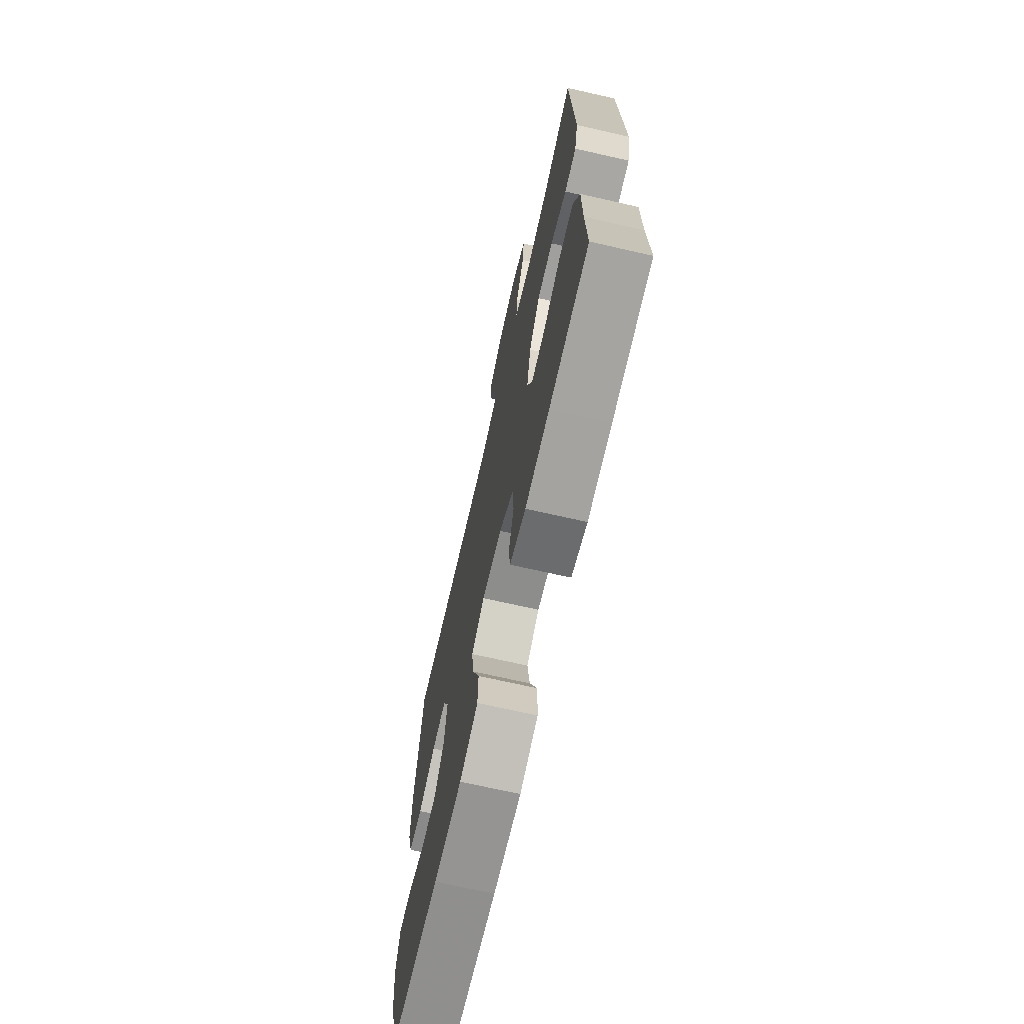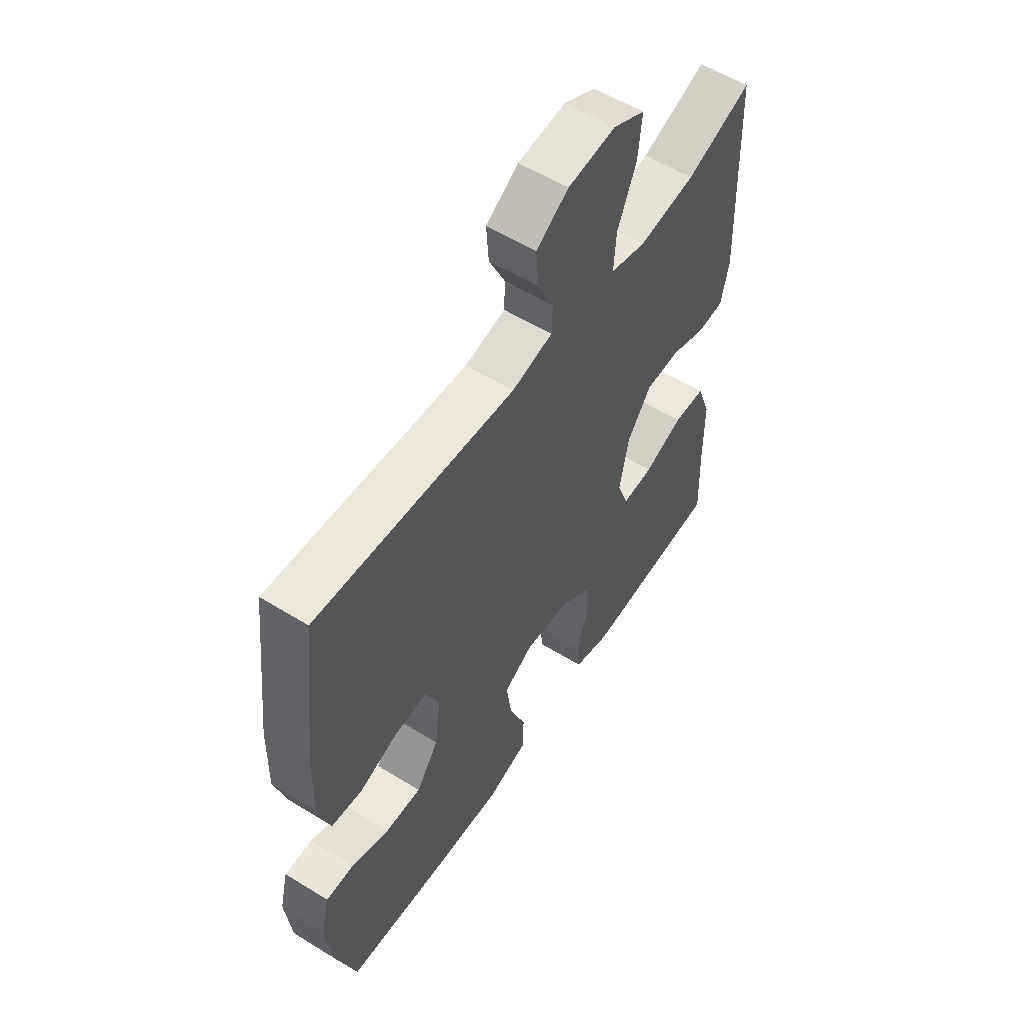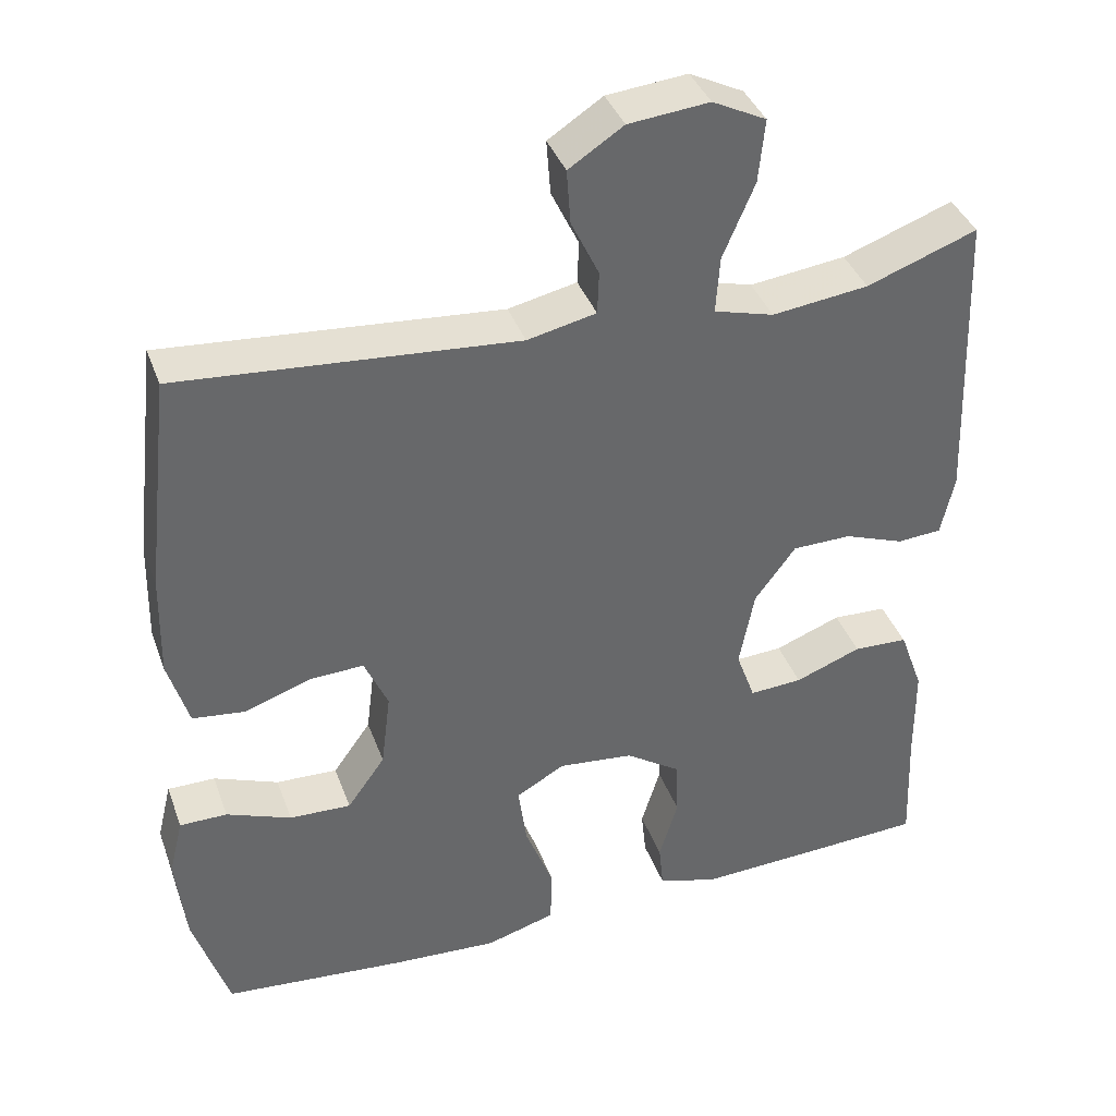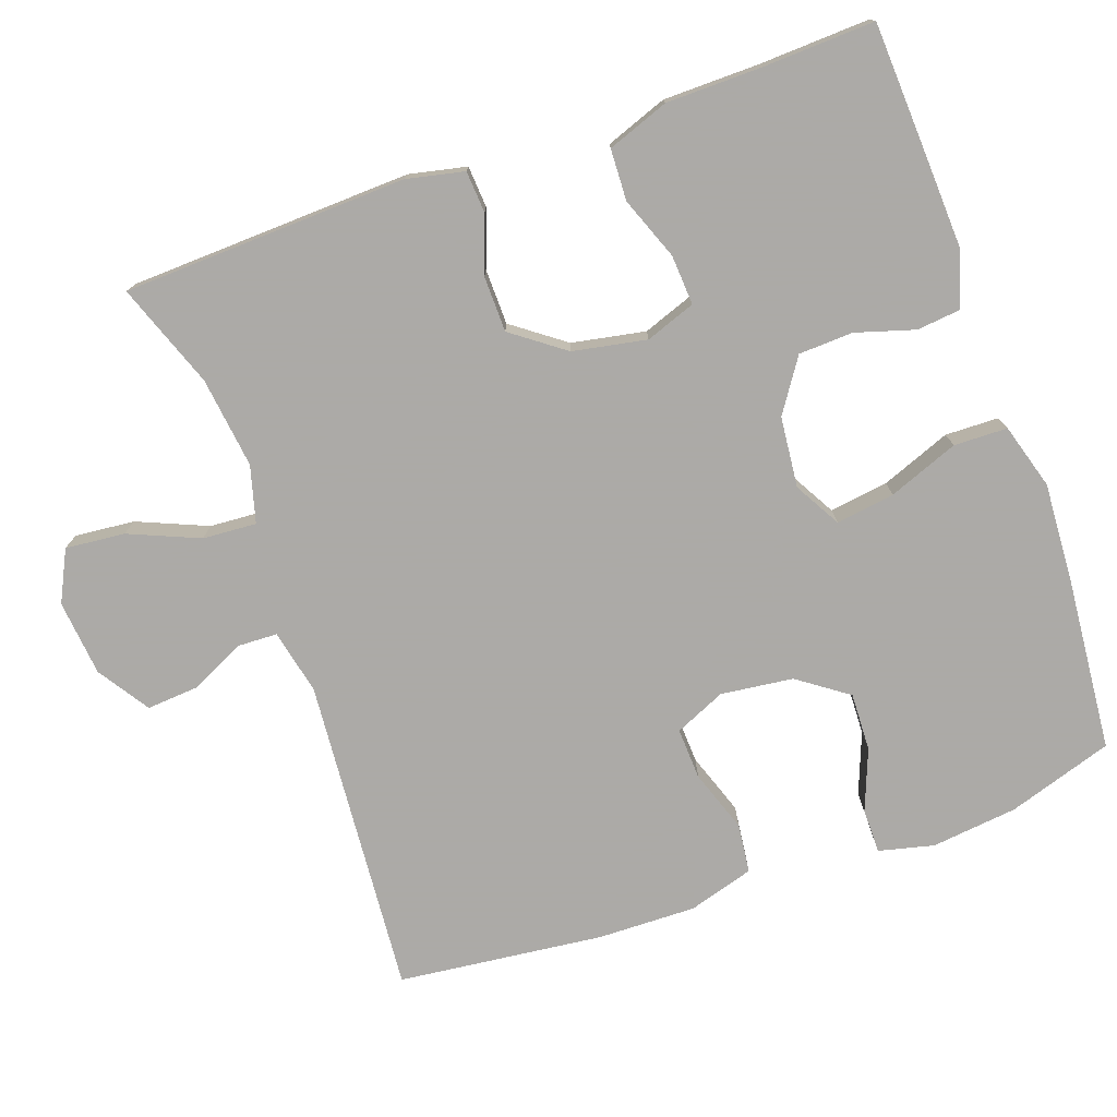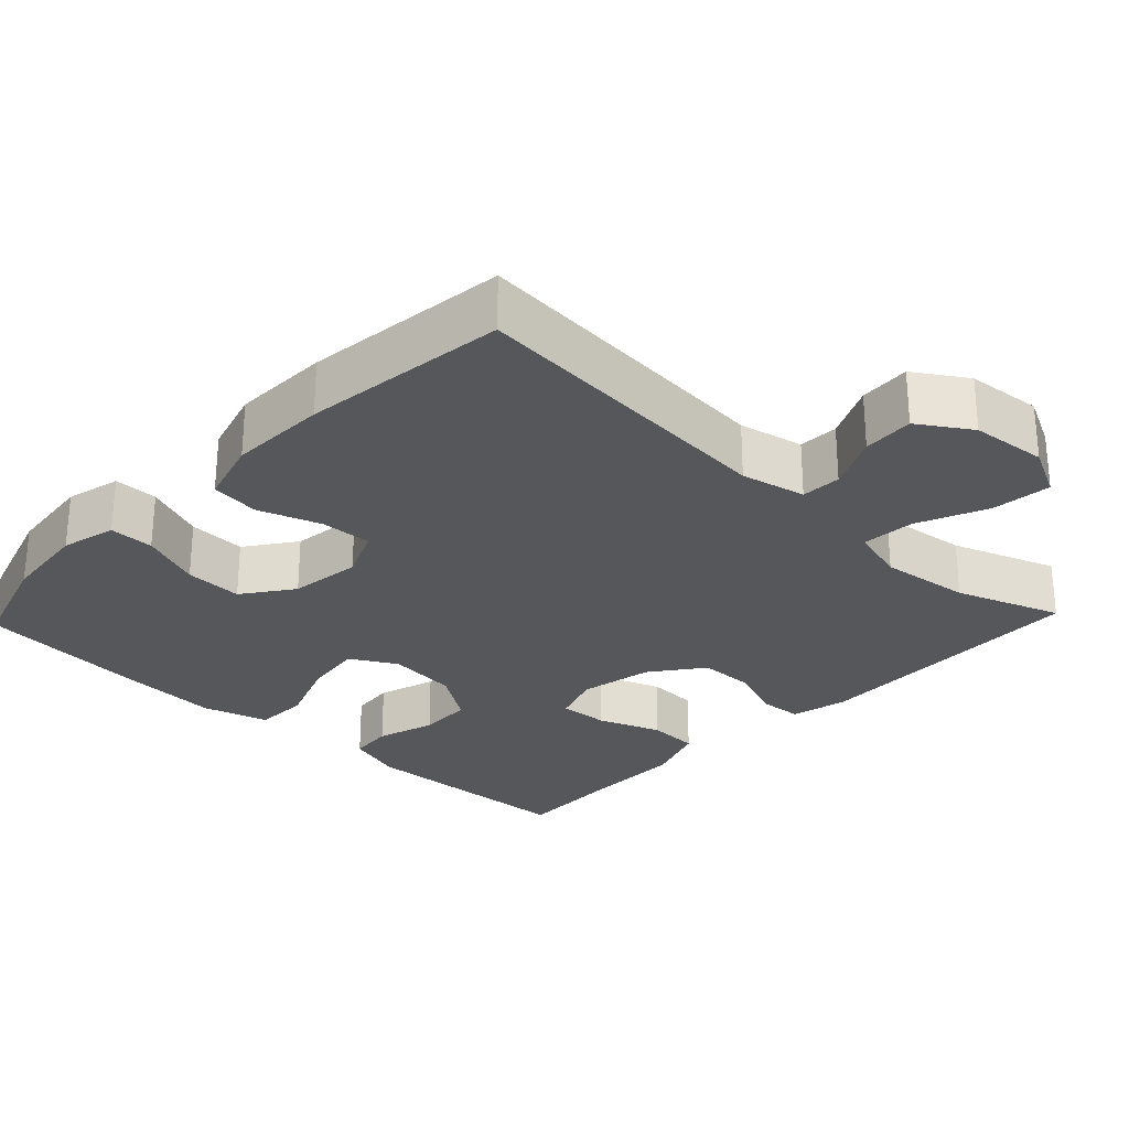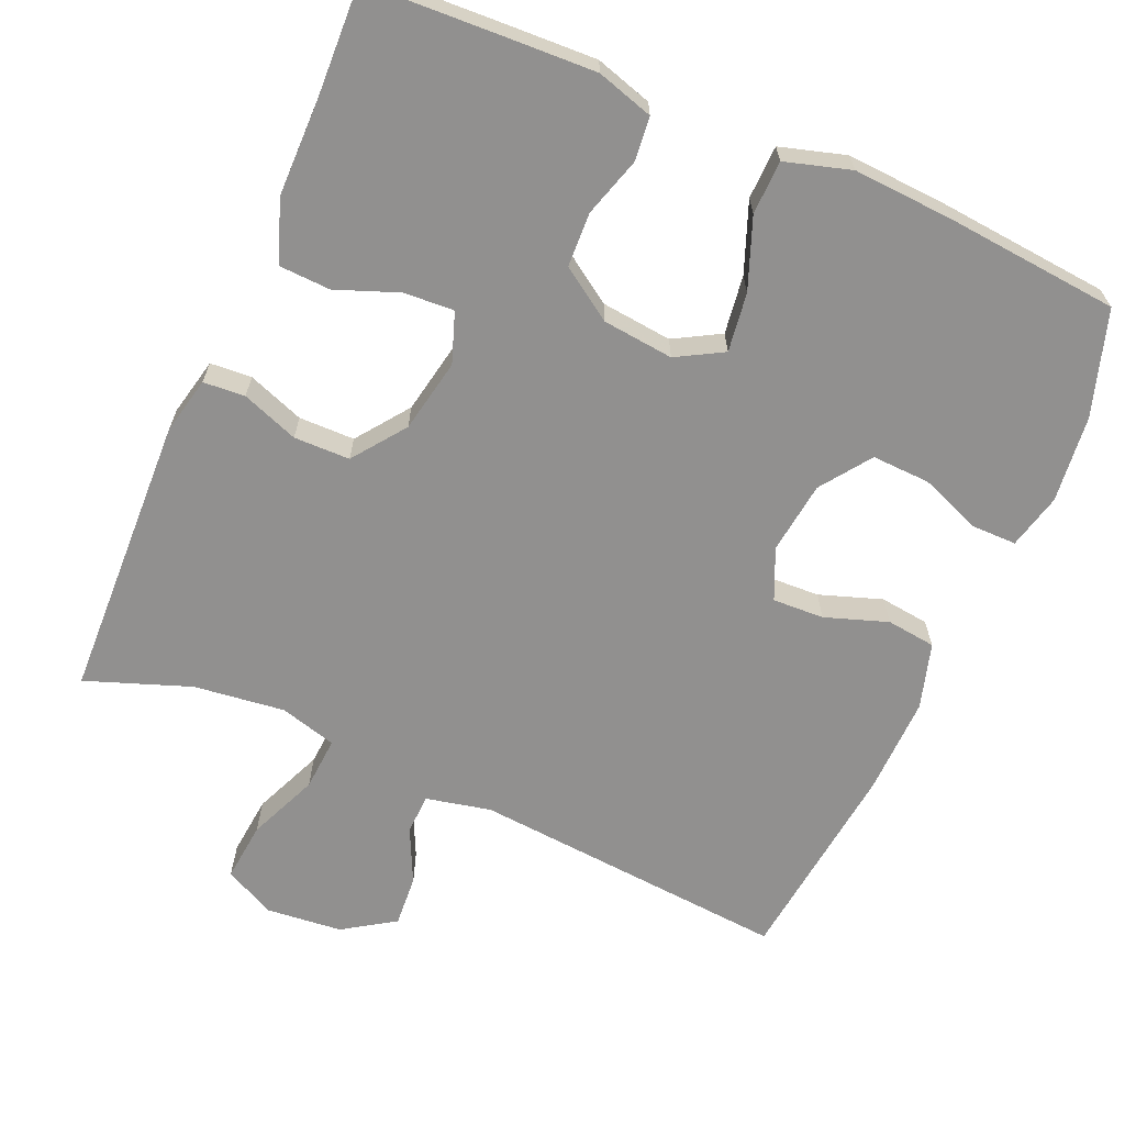
<metadata>
{"format":"obj","ext":"obj","renderer":"f3d","projection":"perspective","resolution":1024,"background":"white","views":[{"elev":-70.5,"azim":77.2,"up":"+Z"},{"elev":56.2,"azim":-57.1,"up":"+Z"},{"elev":38.6,"azim":-19.0,"up":"+Z"},{"elev":-76.0,"azim":109.6,"up":"+Y"},{"elev":-27.4,"azim":-43.6,"up":"+Y"},{"elev":-65.7,"azim":156.5,"up":"+Y"}]}
</metadata>
<code>
v 0.5 0.07 -0.5
v 0.313 0.07 -0.509
v 0.198 0.07 -0.514
v 0.122 0.07 -0.491
v 0.116 0.07 -0.432
v 0.14 0.07 -0.353
v 0.137 0.07 -0.28
v 0.067 0.07 -0.233
v -0.028 0.07 -0.223
v -0.09 0.07 -0.258
v -0.079 0.07 -0.337
v -0.043 0.07 -0.431
v -0.045 0.07 -0.503
v -0.133 0.07 -0.529
v -0.268 0.07 -0.521
v -0.5 0.07 -0.5
v -0.545 0.07 -0.359
v -0.558 0.07 -0.243
v -0.54 0.07 -0.169
v -0.48 0.07 -0.169
v -0.398 0.07 -0.201
v -0.32 0.07 -0.204
v -0.272 0.07 -0.137
v -0.26 0.07 -0.04
v -0.29 0.07 0.028
v -0.359 0.07 0.025
v -0.443 0.07 -0.004
v -0.509 0.07 0.004
v -0.535 0.07 0.092
v -0.532 0.07 0.224
v -0.5 0.07 0.5
v -0.073 0.07 0.465
v 0.014 0.07 0.484
v 0.016 0.07 0.538
v -0.019 0.07 0.611
v -0.024 0.07 0.68
v 0.045 0.07 0.725
v 0.147 0.07 0.735
v 0.215 0.07 0.701
v 0.207 0.07 0.621
v 0.167 0.07 0.527
v 0.162 0.07 0.455
v 0.238 0.07 0.434
v 0.36 0.07 0.449
v 0.5 0.07 0.5
v 0.514 0.07 0.118
v 0.497 0.07 0.041
v 0.441 0.07 0.037
v 0.365 0.07 0.065
v 0.29 0.07 0.064
v 0.238 0.07 -0.006
v 0.219 0.07 -0.105
v 0.243 0.07 -0.172
v 0.31 0.07 -0.168
v 0.394 0.07 -0.136
v 0.463 0.07 -0.139
v 0.493 0.07 -0.222
v 0.494 0.07 -0.351
v 0.5 0 -0.5
v 0.313 0 -0.509
v 0.198 0 -0.514
v 0.122 0 -0.491
v 0.116 0 -0.432
v 0.14 0 -0.353
v 0.137 0 -0.28
v 0.067 0 -0.233
v -0.028 0 -0.223
v -0.09 0 -0.258
v -0.079 0 -0.337
v -0.043 0 -0.431
v -0.045 0 -0.503
v -0.133 0 -0.529
v -0.268 0 -0.521
v -0.5 0 -0.5
v -0.545 0 -0.359
v -0.558 0 -0.243
v -0.54 0 -0.169
v -0.48 0 -0.169
v -0.398 0 -0.201
v -0.32 0 -0.204
v -0.272 0 -0.137
v -0.26 0 -0.04
v -0.29 0 0.028
v -0.359 0 0.025
v -0.443 0 -0.004
v -0.509 0 0.004
v -0.535 0 0.092
v -0.532 0 0.224
v -0.5 0 0.5
v -0.073 0 0.465
v 0.014 0 0.484
v 0.016 0 0.538
v -0.019 0 0.611
v -0.024 0 0.68
v 0.045 0 0.725
v 0.147 0 0.735
v 0.215 0 0.701
v 0.207 0 0.621
v 0.167 0 0.527
v 0.162 0 0.455
v 0.238 0 0.434
v 0.36 0 0.449
v 0.5 0 0.5
v 0.514 0 0.118
v 0.497 0 0.041
v 0.441 0 0.037
v 0.365 0 0.065
v 0.29 0 0.064
v 0.238 0 -0.006
v 0.219 0 -0.105
v 0.243 0 -0.172
v 0.31 0 -0.168
v 0.394 0 -0.136
v 0.463 0 -0.139
v 0.493 0 -0.222
v 0.494 0 -0.351
f 55 56 57 58
f 54 55 58 1
f 53 54 1 2
f 52 53 2 3
f 46 47 48 49
f 44 45 46 49
f 43 44 49 50
f 42 43 50 51
f 38 39 40 41
f 38 41 42
f 37 38 42
f 34 35 36 37
f 33 34 37 42
f 32 33 42 51
f 26 27 28 29
f 25 26 29 30
f 18 19 20 21
f 18 21 22
f 17 18 22
f 16 17 22
f 15 16 22 23
f 11 12 13 14
f 10 11 14 15
f 3 4 5 6
f 52 3 6 7
f 51 52 7 8
f 32 51 8 9
f 25 30 31 32
f 24 25 32 9
f 10 15 23 24
f 9 10 24
f 116 115 114 113
f 59 116 113 112
f 60 59 112 111
f 61 60 111 110
f 107 106 105 104
f 107 104 103 102
f 108 107 102 101
f 109 108 101 100
f 99 98 97 96
f 100 99 96
f 100 96 95
f 95 94 93 92
f 100 95 92 91
f 109 100 91 90
f 87 86 85 84
f 88 87 84 83
f 79 78 77 76
f 80 79 76
f 80 76 75
f 80 75 74
f 81 80 74 73
f 72 71 70 69
f 73 72 69 68
f 64 63 62 61
f 65 64 61 110
f 66 65 110 109
f 67 66 109 90
f 90 89 88 83
f 67 90 83 82
f 82 81 73 68
f 82 68 67
f 1 59 60 2
f 2 60 61 3
f 3 61 62 4
f 4 62 63 5
f 5 63 64 6
f 6 64 65 7
f 7 65 66 8
f 8 66 67 9
f 9 67 68 10
f 10 68 69 11
f 11 69 70 12
f 12 70 71 13
f 13 71 72 14
f 14 72 73 15
f 15 73 74 16
f 16 74 75 17
f 17 75 76 18
f 18 76 77 19
f 19 77 78 20
f 20 78 79 21
f 21 79 80 22
f 22 80 81 23
f 23 81 82 24
f 24 82 83 25
f 25 83 84 26
f 26 84 85 27
f 27 85 86 28
f 28 86 87 29
f 29 87 88 30
f 30 88 89 31
f 31 89 90 32
f 32 90 91 33
f 33 91 92 34
f 34 92 93 35
f 35 93 94 36
f 36 94 95 37
f 37 95 96 38
f 38 96 97 39
f 39 97 98 40
f 40 98 99 41
f 41 99 100 42
f 42 100 101 43
f 43 101 102 44
f 44 102 103 45
f 45 103 104 46
f 46 104 105 47
f 47 105 106 48
f 48 106 107 49
f 49 107 108 50
f 50 108 109 51
f 51 109 110 52
f 52 110 111 53
f 53 111 112 54
f 54 112 113 55
f 55 113 114 56
f 56 114 115 57
f 57 115 116 58
f 58 116 59 1

</code>
